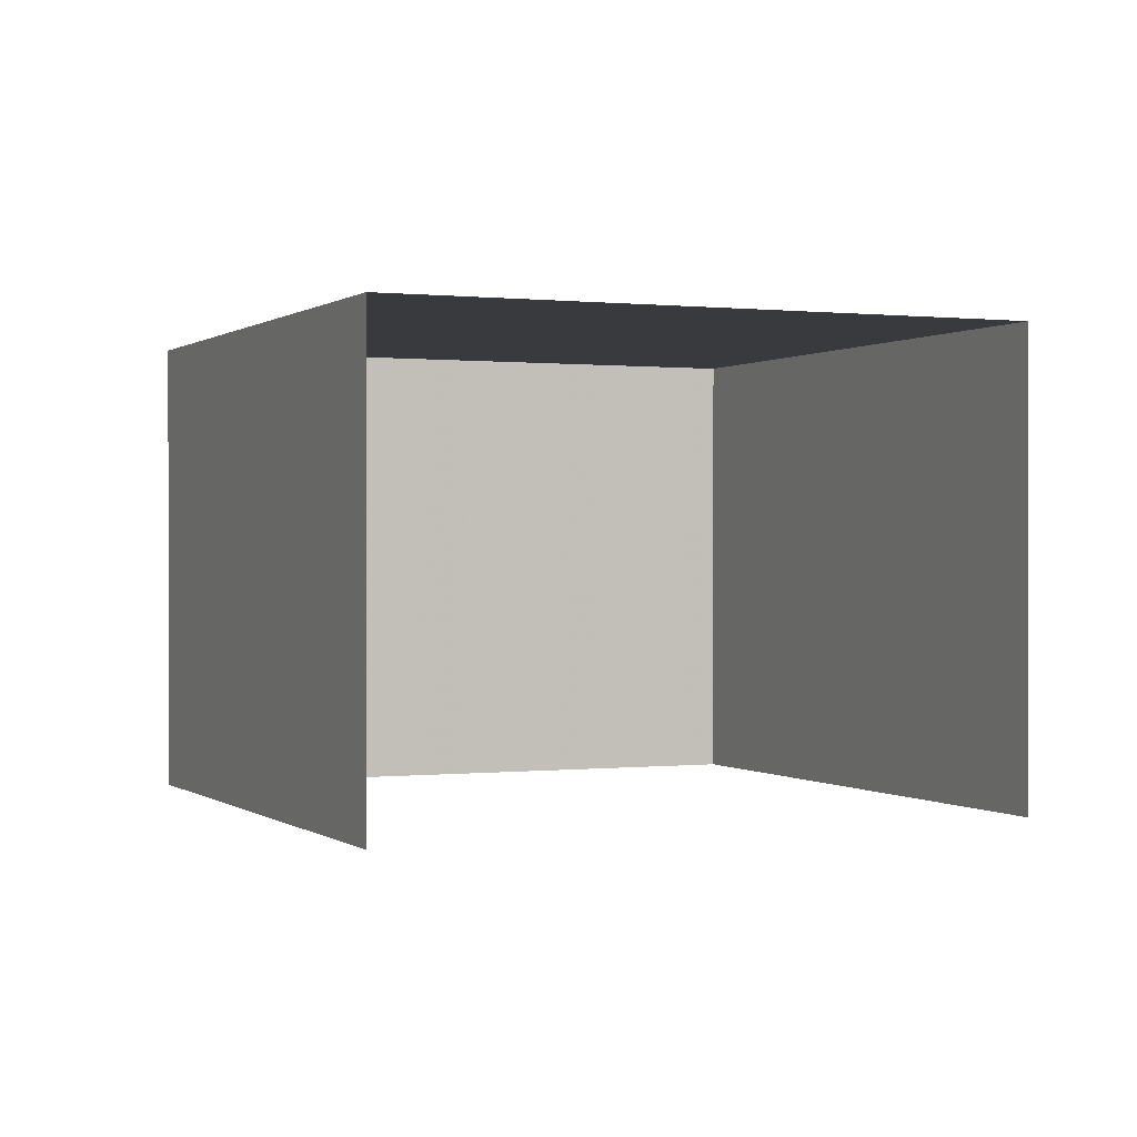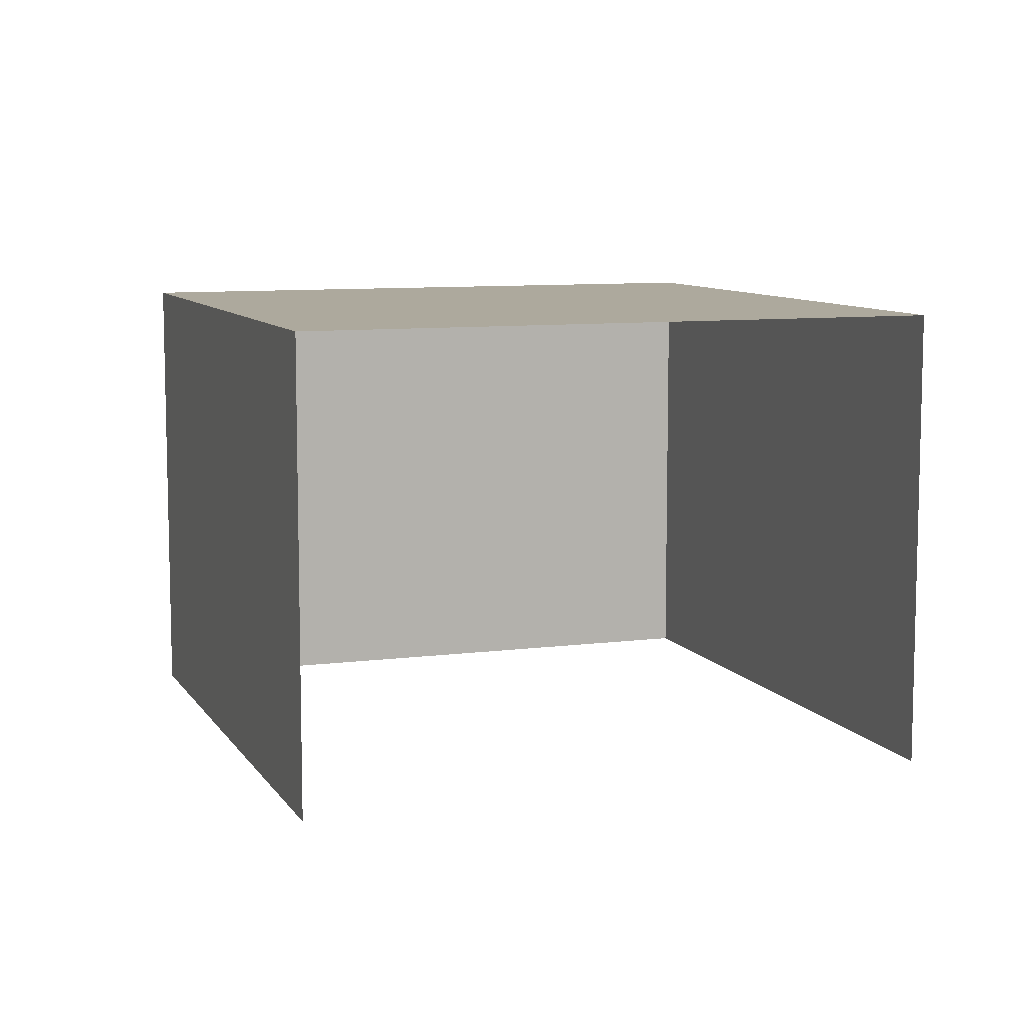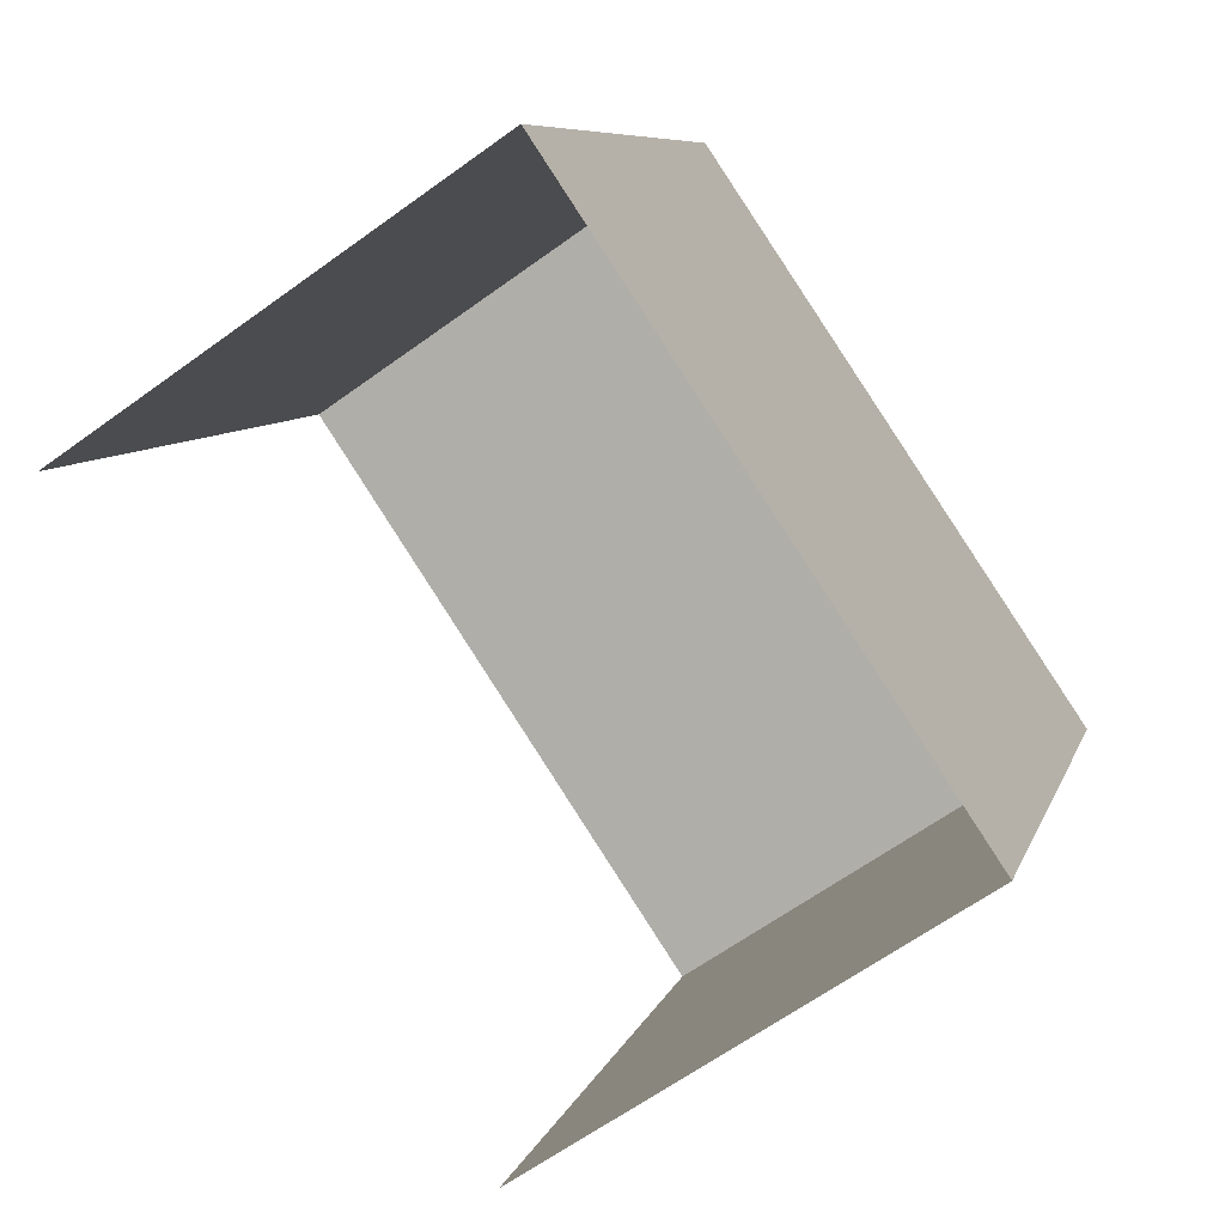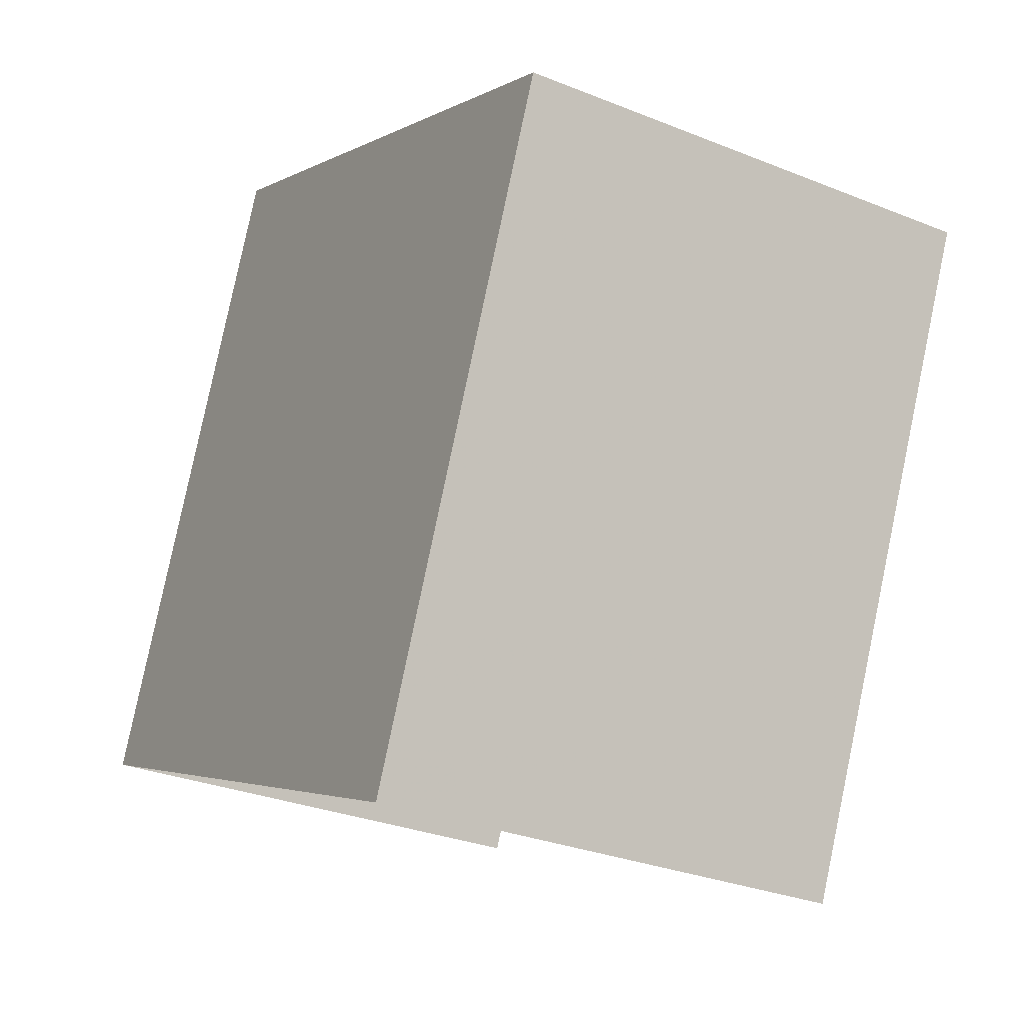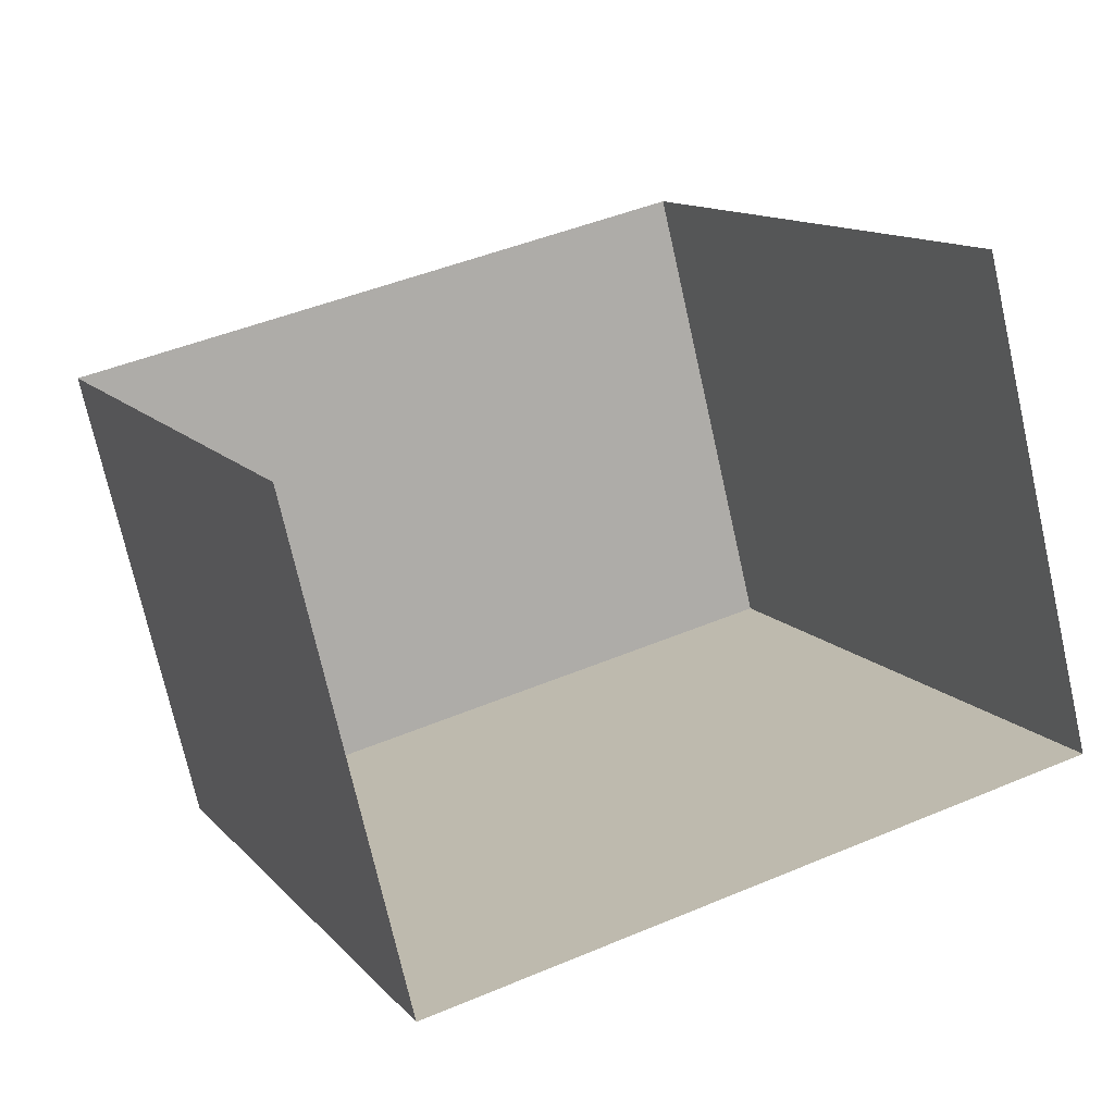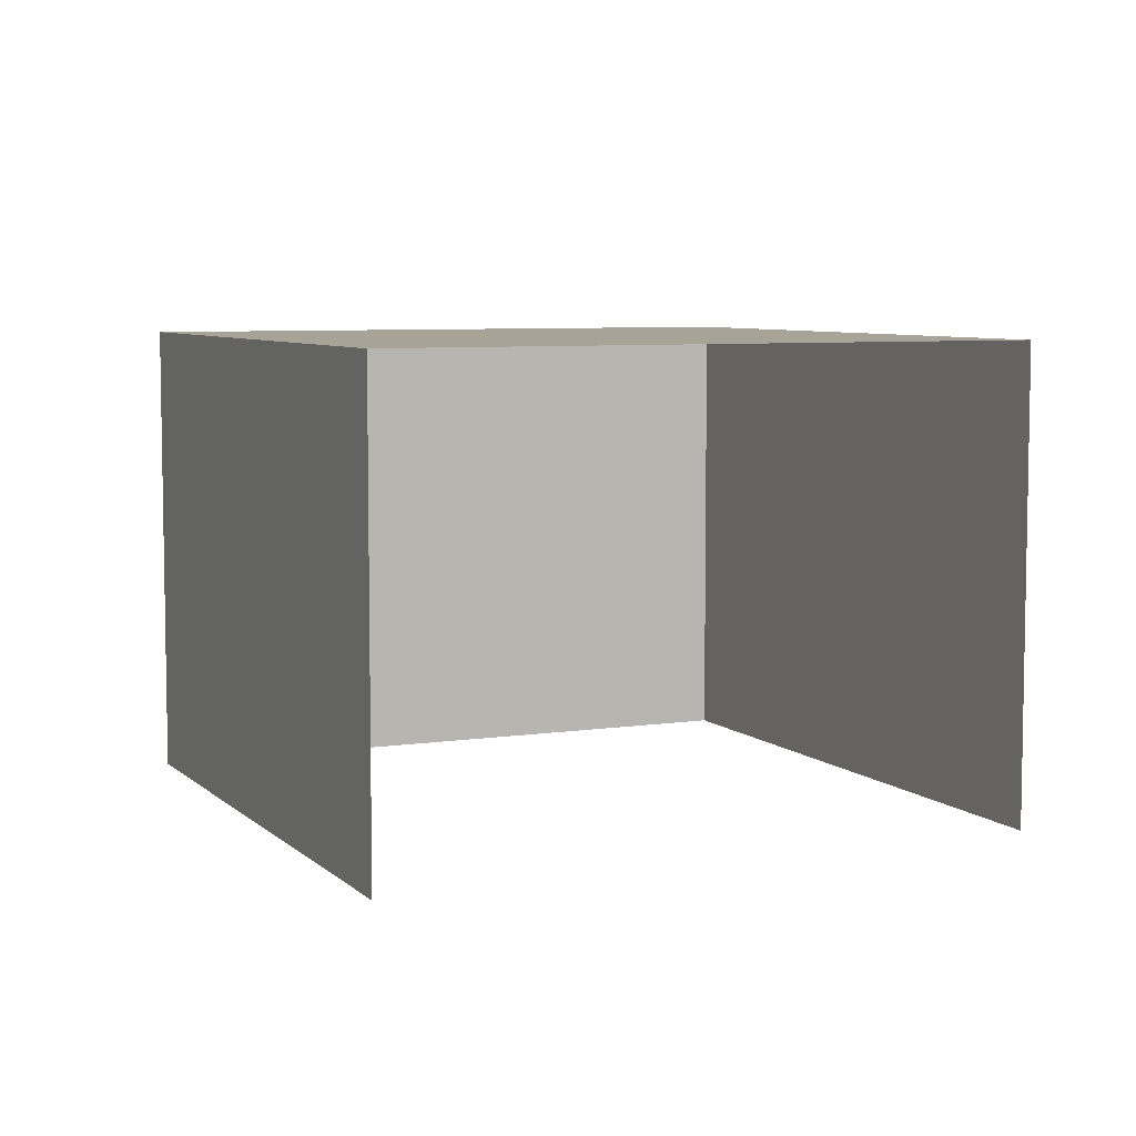
<metadata>
{"format":"obj","ext":"obj","renderer":"f3d","projection":"perspective","resolution":1024,"background":"white","views":[{"elev":0.3,"azim":-47.2,"up":"+Z"},{"elev":8.9,"azim":-43.0,"up":"+Z"},{"elev":-62.9,"azim":-53.6,"up":"+Y"},{"elev":-29.9,"azim":59.4,"up":"+Y"},{"elev":-73.1,"azim":-167.3,"up":"+Y"},{"elev":6.7,"azim":-47.9,"up":"+Z"}]}
</metadata>
<code>
v -2.21e+05 -1.254e+05 24.78
v -2.21e+05 -1.254e+05 24.78
v -2.21e+05 -1.254e+05 24.78
v -2.21e+05 -1.254e+05 24.78
v -2.21e+05 -1.254e+05 28.32
v -2.21e+05 -1.254e+05 28.32
v -2.21e+05 -1.254e+05 28.32
v -2.21e+05 -1.254e+05 28.32
f 1 2 3
f 4 1 3
f 6 4 3
f 7 6 3
f 5 6 7
f 8 5 7
f 6 1 4
f 6 5 1
f 8 2 1
f 5 8 1
f 8 3 2
f 8 7 3

</code>
